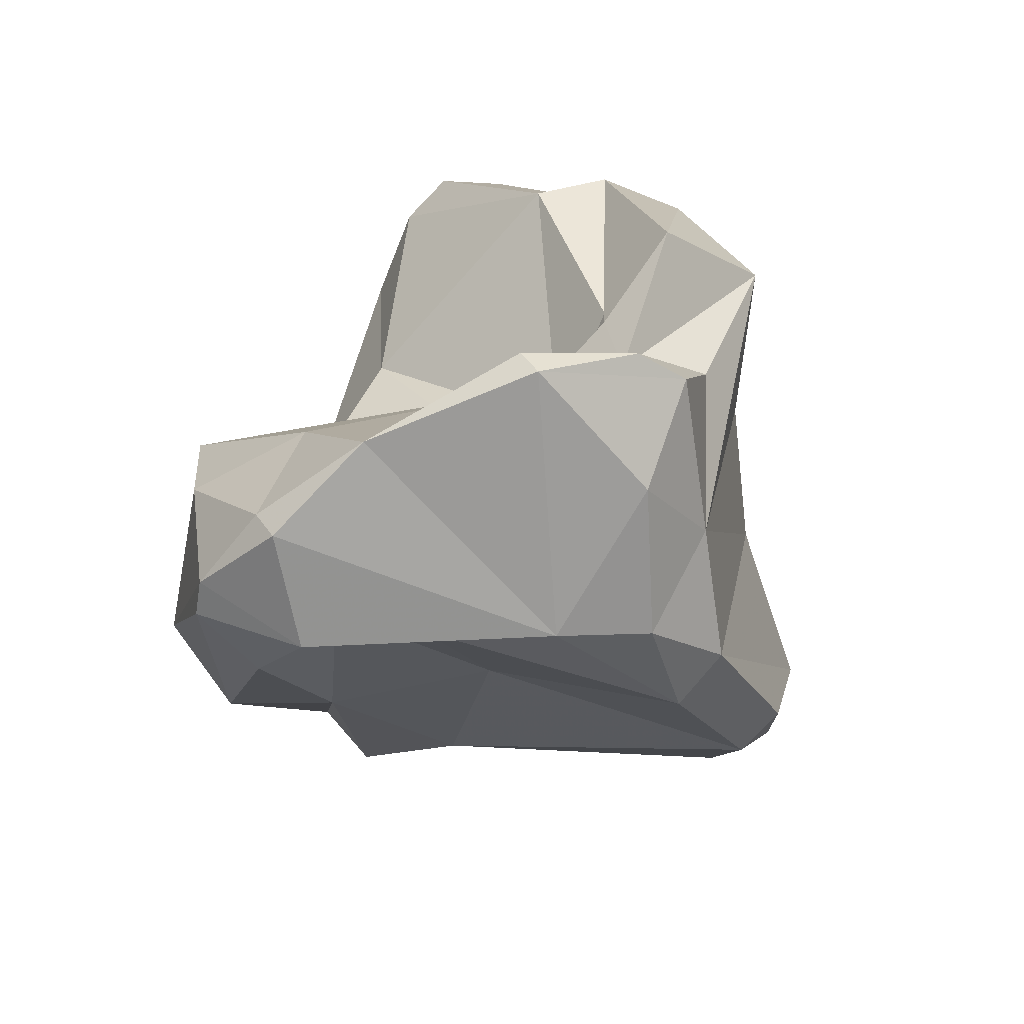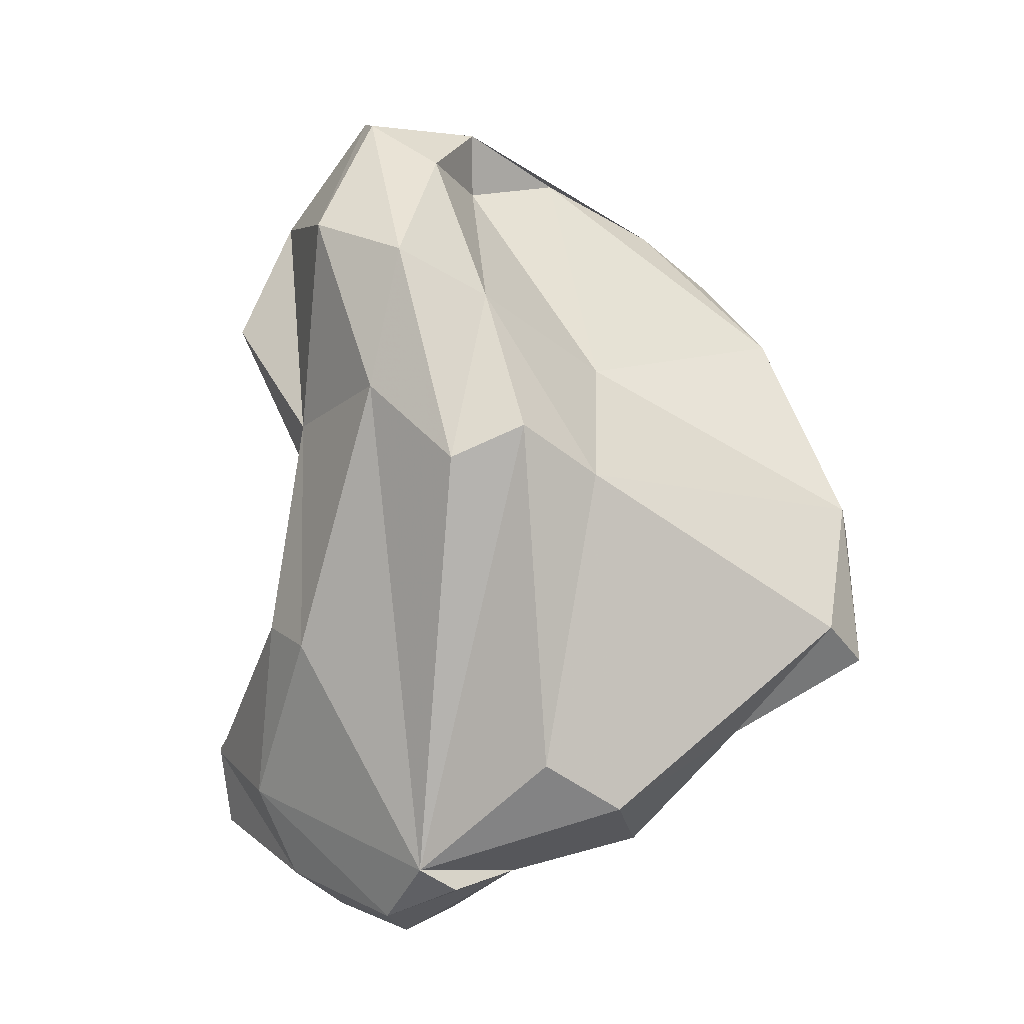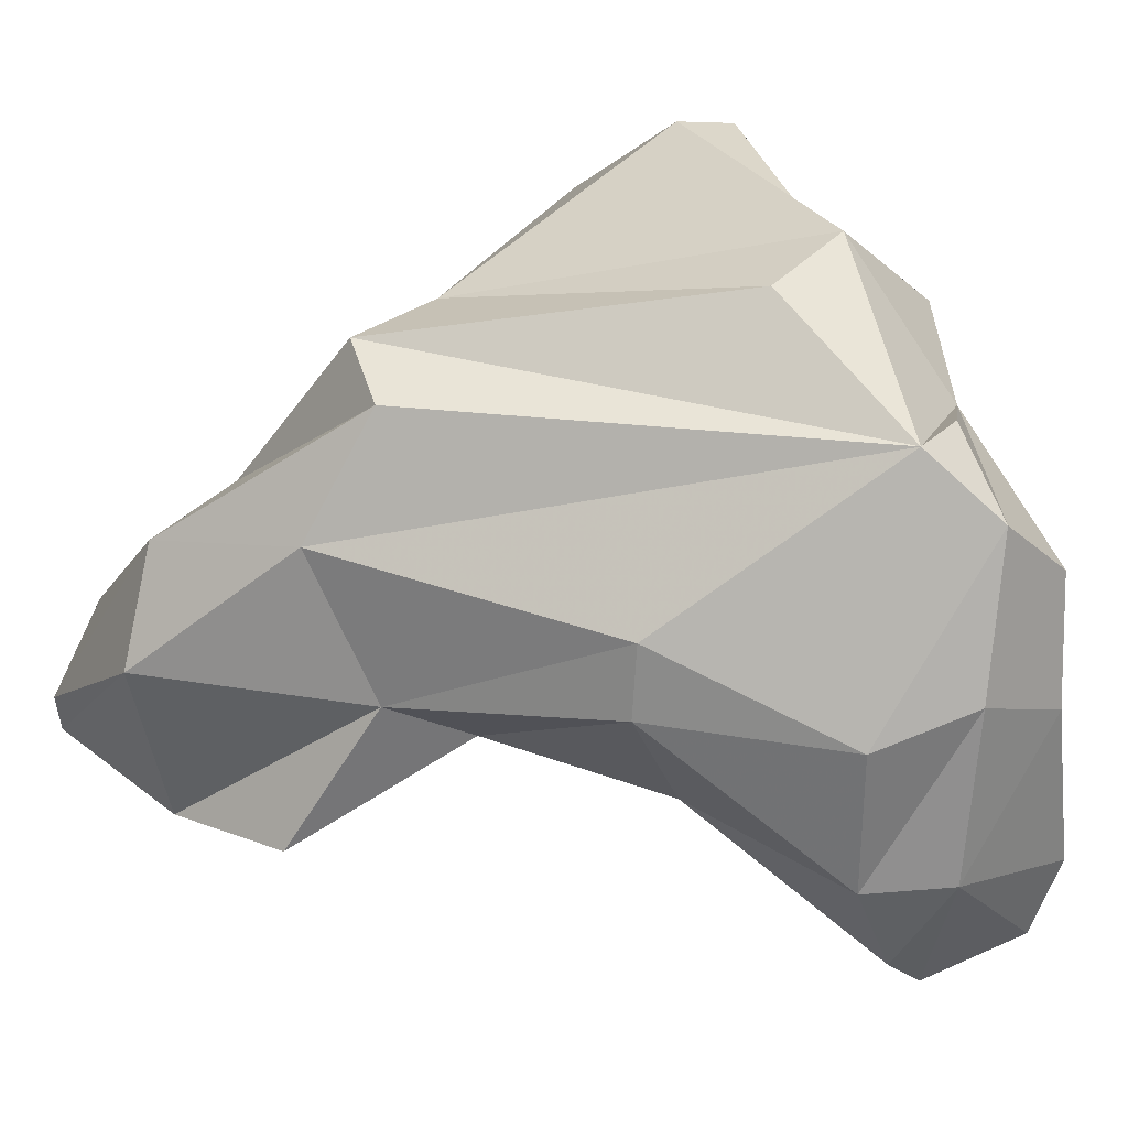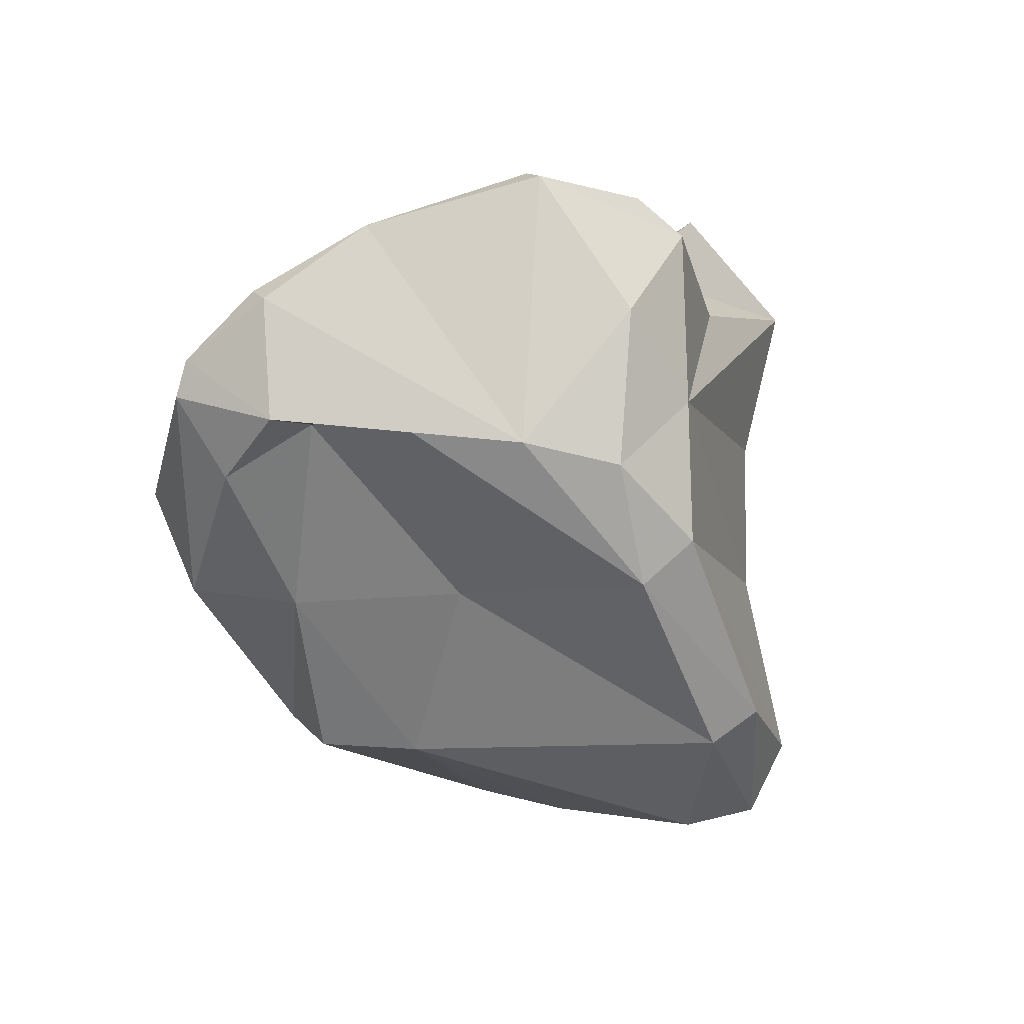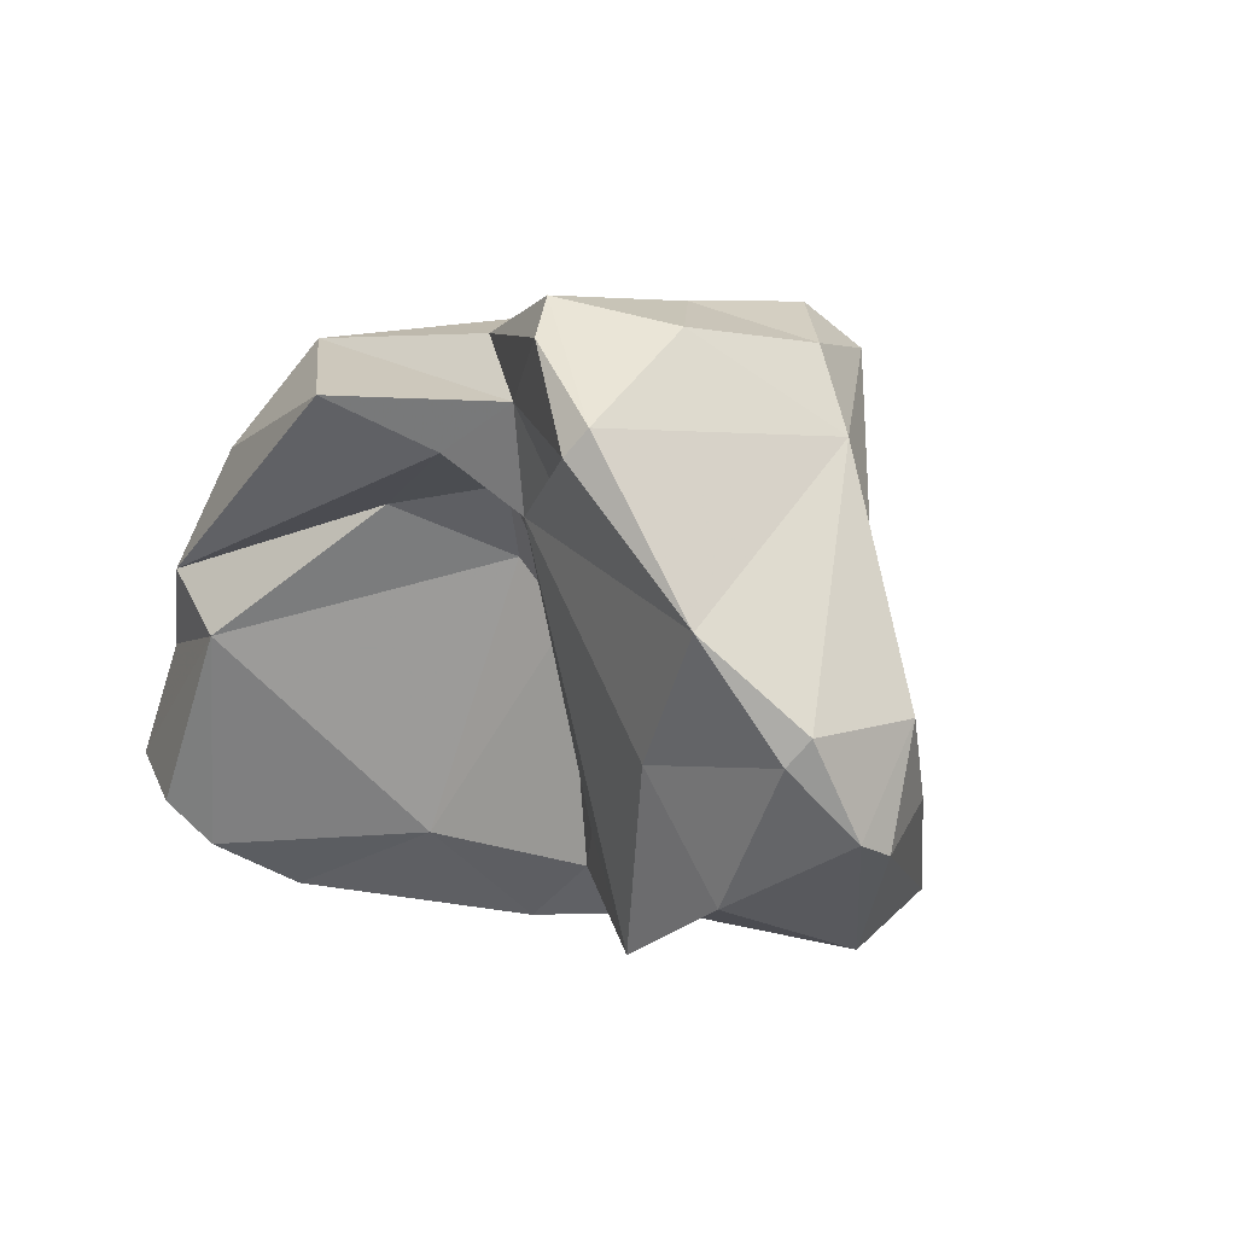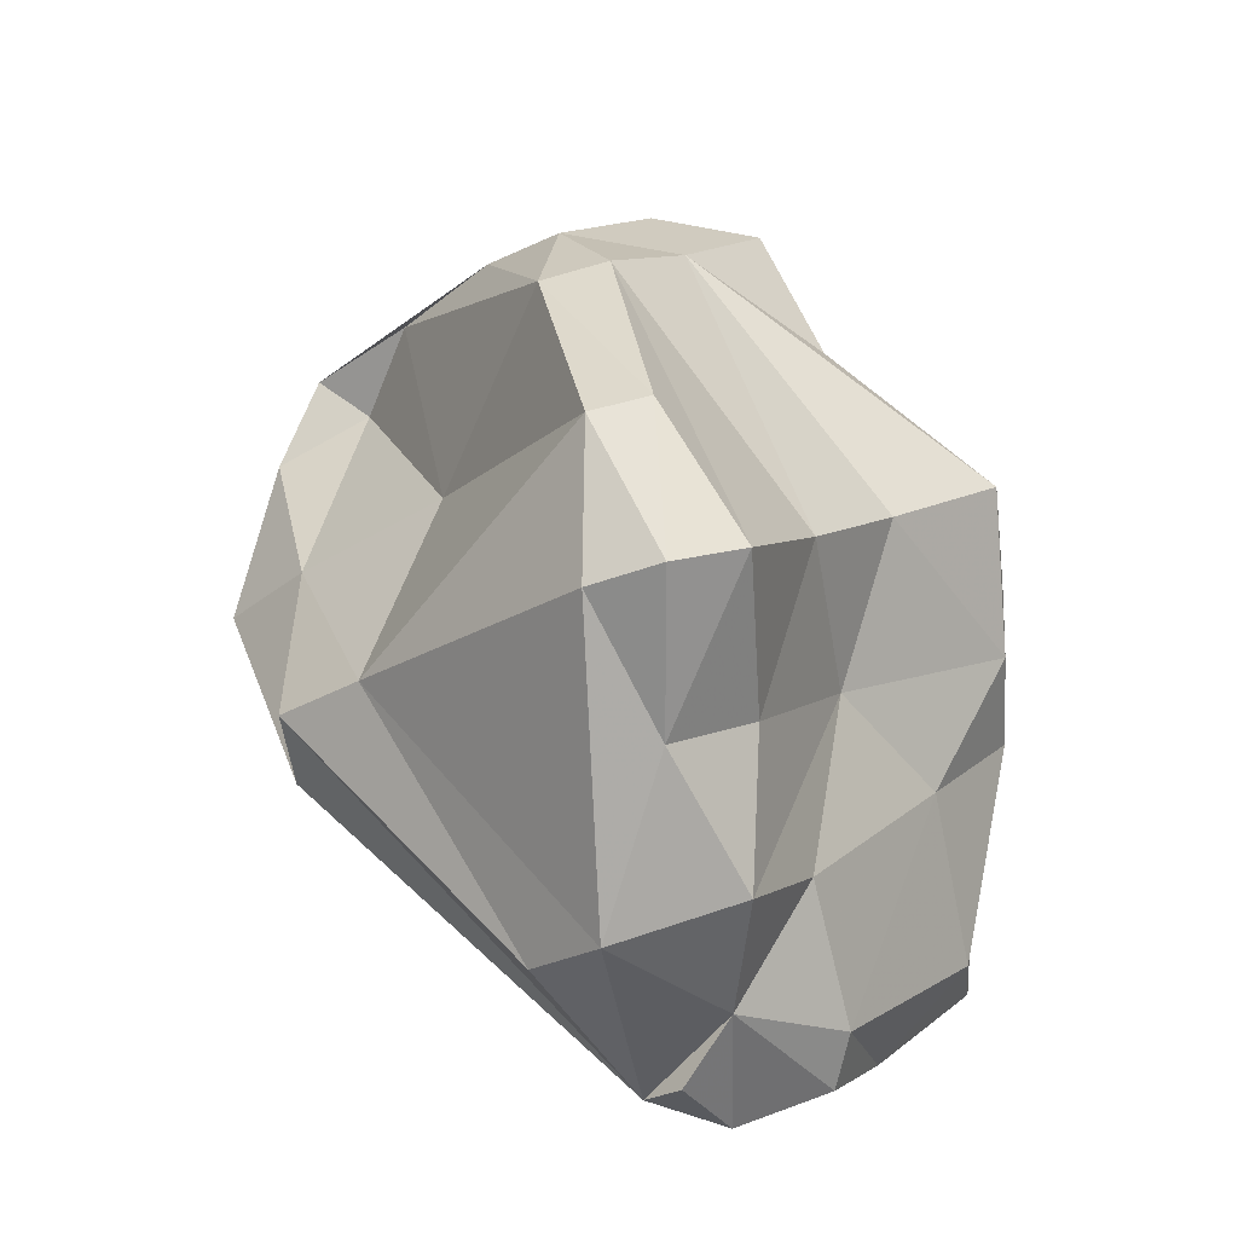
<metadata>
{"format":"obj","ext":"obj","renderer":"f3d","projection":"perspective","resolution":1024,"background":"white","views":[{"elev":75.3,"azim":132.1,"up":"+Z"},{"elev":-38.8,"azim":96.7,"up":"+Z"},{"elev":-29.4,"azim":145.1,"up":"+Y"},{"elev":43.6,"azim":141.3,"up":"+Z"},{"elev":73.4,"azim":33.8,"up":"+Z"},{"elev":-35.0,"azim":-179.2,"up":"+Z"}]}
</metadata>
<code>
v 185.7 280.8 72.4
v 185.5 277.1 72.26
v 185.6 280.5 75
v 186.5 272.7 66.5
v 186.1 275.7 69.44
v 186.8 274.1 64.6
v 185.5 277.6 71.33
v 188.1 280.4 67.94
v 186 284.4 76.16
v 188.5 271.6 68.59
v 189.4 286.7 73.33
v 190.9 272.2 64.28
v 187 276.2 64.43
v 189.8 276.2 61.22
v 190.9 280.3 60.21
v 191.1 286 79.99
v 190.3 271.4 67.8
v 191.3 278.8 59.16
v 191 284.4 68.8
v 188.2 281.9 80.16
v 192 282.4 80.07
v 187.9 275.9 73.04
v 194.2 278.6 58.12
v 190.6 281.3 76.02
v 193.2 284.2 81.82
v 193.3 283.4 77.12
v 192 284 63.06
v 193.8 294 66.93
v 193.7 286.8 60.8
v 192.9 286.4 84.4
v 193.5 284.9 85.34
v 192.9 275.1 60.75
v 191.9 289.6 70.45
v 193.5 288.9 64.99
v 196 290.5 63.25
v 195.6 281.1 58.12
v 195.3 289.6 80.79
v 192.8 272.1 65.94
v 195 274.1 62.8
v 194.2 282.8 59.54
v 196 294.8 65.87
v 194.3 282.5 74.51
v 197.7 286.6 59.48
v 197.4 292.4 78.05
v 196.8 281.9 82.25
v 199.4 275.2 66.39
v 196.2 294.8 71.22
v 194.8 282.3 79.47
v 195.8 275.2 69.26
v 200.5 277.1 73.92
v 196.5 281.6 74.71
v 196.3 287.8 83.97
v 196.7 280.1 58.31
v 198.1 293.9 65.78
v 198.9 290.5 80.85
v 200.3 276.5 64.89
v 199.7 284.5 60.01
v 196.1 282.4 86.07
v 196.3 283.3 86.57
v 201.1 288.4 81.55
v 204.4 286.6 67.85
v 199.4 292.4 77.33
v 198 294.7 70.79
v 200.6 276.6 71.5
v 202.3 286.6 74.19
v 203.5 274.3 76.3
v 203.4 276.7 71.8
v 201.5 278 81.18
v 203.9 285.3 81.85
v 201.2 280.6 85.36
v 205.1 282.6 80.47
v 205.1 276.2 79.5
v 206.6 282.3 67.23
v 206.7 279.6 70.35
v 206.7 282.8 81.72
v 206.7 283.3 73.96
v 206.9 284.6 68.06
v 204.8 279.3 83.7
v 205 280.3 84.11
v 207.4 279.1 82.05
v 207.9 281.8 79.19
v 209.1 280.8 74.08
v 208.1 279.5 81.16
v 208.6 278 76.05
g foo
f 12 10 4
f 17 10 12
f 38 17 12
f 12 4 6
f 5 13 4
f 6 4 13
f 12 6 14
f 32 38 12
f 39 38 32
f 14 6 13
f 32 12 14
f 13 15 14
f 23 32 14
f 23 39 32
f 18 14 15
f 23 14 18
f 39 23 53
f 15 40 18
f 36 23 40
f 23 18 40
f 36 53 23
f 4 10 22
f 22 10 17
f 49 22 17
f 17 38 49
f 22 2 5
f 4 22 5
f 49 38 46
f 39 46 38
f 7 5 2
f 13 5 7
f 56 46 39
f 7 8 13
f 15 13 8
f 53 56 39
f 27 15 8
f 27 40 15
f 43 53 40
f 53 36 40
f 57 53 43
f 40 27 29
f 43 40 29
f 24 2 22
f 42 24 22
f 42 22 49
f 42 49 51
f 51 49 64
f 49 46 64
f 64 46 67
f 20 3 2
f 2 3 7
f 1 7 3
f 67 46 56
f 67 56 74
f 7 1 8
f 73 74 53
f 74 56 53
f 11 19 1
f 1 19 8
f 77 73 53
f 19 27 8
f 57 77 53
f 34 29 19
f 19 29 27
f 35 29 34
f 29 35 43
f 48 50 66
f 50 48 51
f 21 26 48
f 51 48 26
f 64 50 51
f 64 66 50
f 21 20 2
f 21 2 24
f 26 21 24
f 26 24 42
f 51 26 42
f 67 66 64
f 20 9 3
f 9 1 3
f 11 1 9
f 11 33 19
f 77 57 61
f 19 33 34
f 61 57 43
f 33 28 34
f 35 54 43
f 61 43 54
f 41 35 28
f 35 34 28
f 54 35 41
f 68 48 66
f 72 68 66
f 72 66 67
f 84 72 67
f 20 21 25
f 25 21 48
f 25 48 45
f 9 20 25
f 82 84 74
f 84 67 74
f 16 9 25
f 82 74 73
f 37 9 16
f 82 73 76
f 73 77 76
f 11 9 37
f 61 76 77
f 11 37 33
f 65 76 61
f 63 65 61
f 28 33 44
f 28 44 47
f 54 63 61
f 41 28 47
f 41 47 63
f 54 41 63
f 70 48 68
f 78 68 72
f 58 45 48
f 70 58 48
f 70 68 78
f 80 78 72
f 72 84 80
f 58 25 45
f 80 84 83
f 25 58 31
f 82 83 84
f 25 31 16
f 31 30 16
f 81 83 82
f 30 37 16
f 82 76 81
f 76 71 81
f 37 44 33
f 69 71 65
f 65 71 76
f 65 62 69
f 47 44 62
f 62 65 63
f 63 47 62
f 79 70 78
f 78 80 79
f 59 58 70
f 59 31 58
f 60 59 70
f 60 70 79
f 75 60 79
f 75 79 80
f 75 80 83
f 30 31 59
f 52 30 59
f 52 59 60
f 83 81 75
f 37 30 52
f 69 60 75
f 75 81 71
f 55 52 60
f 71 69 75
f 37 52 55
f 44 37 55
f 62 44 55
f 62 55 60
f 62 60 69
g

</code>
